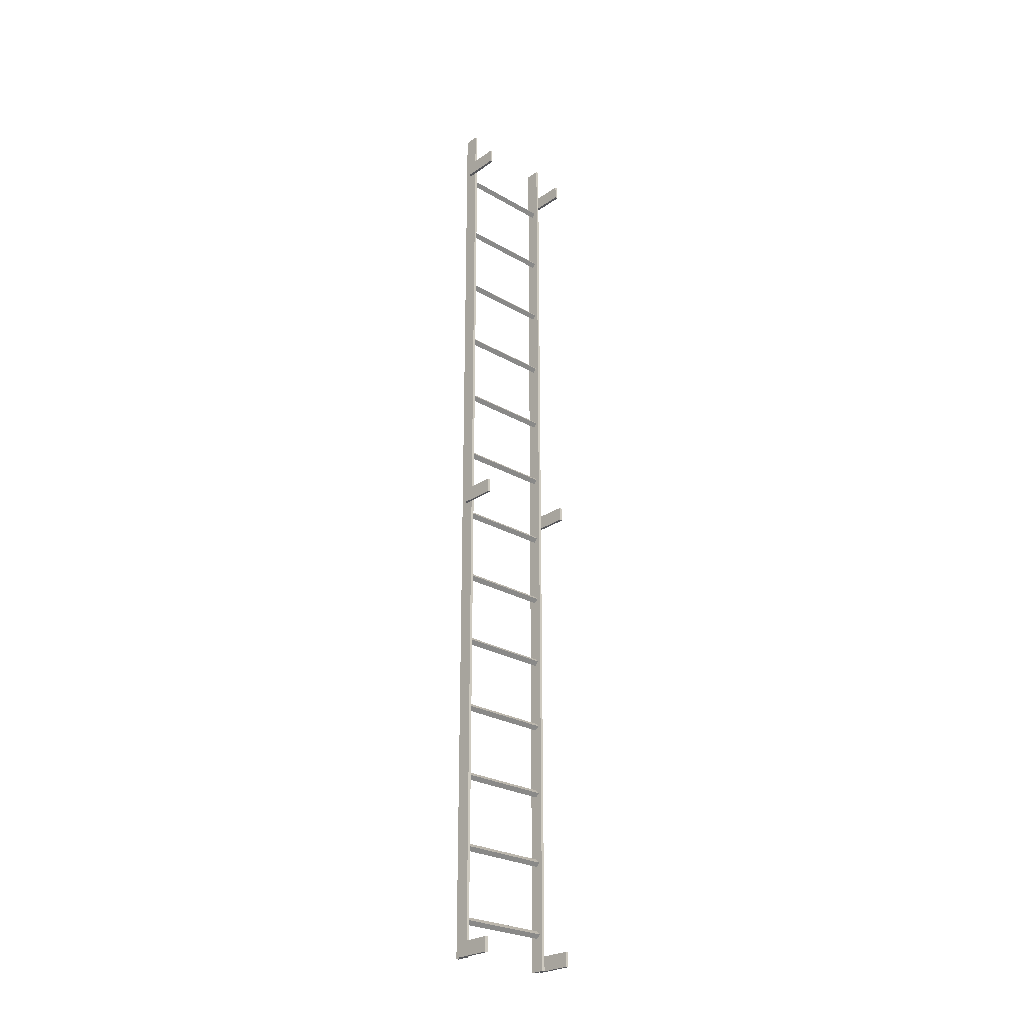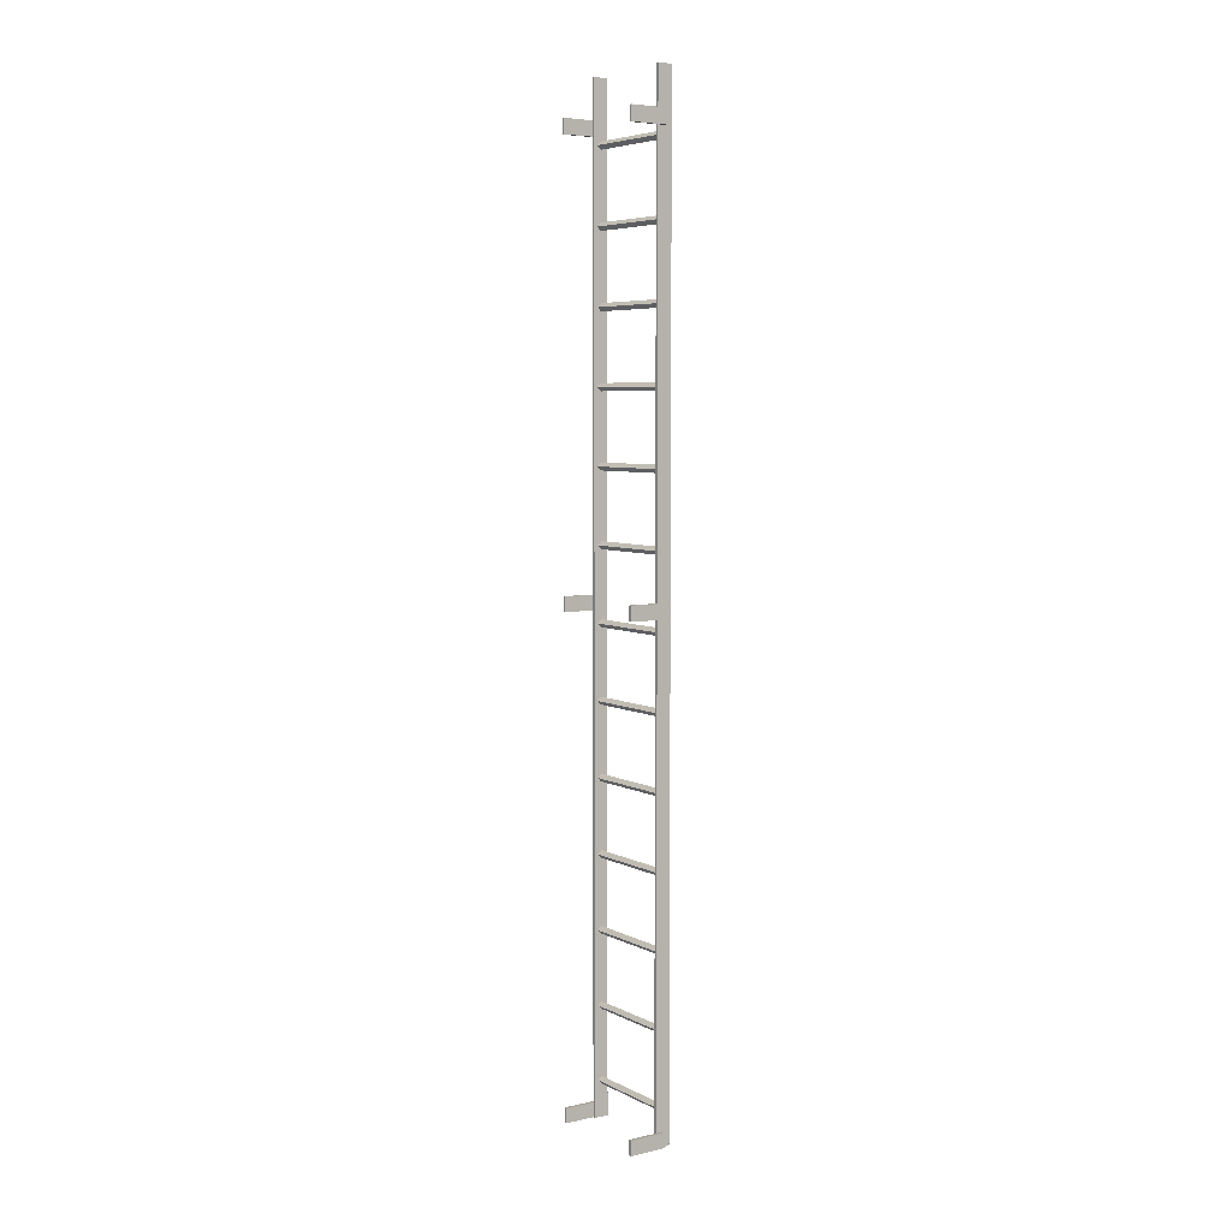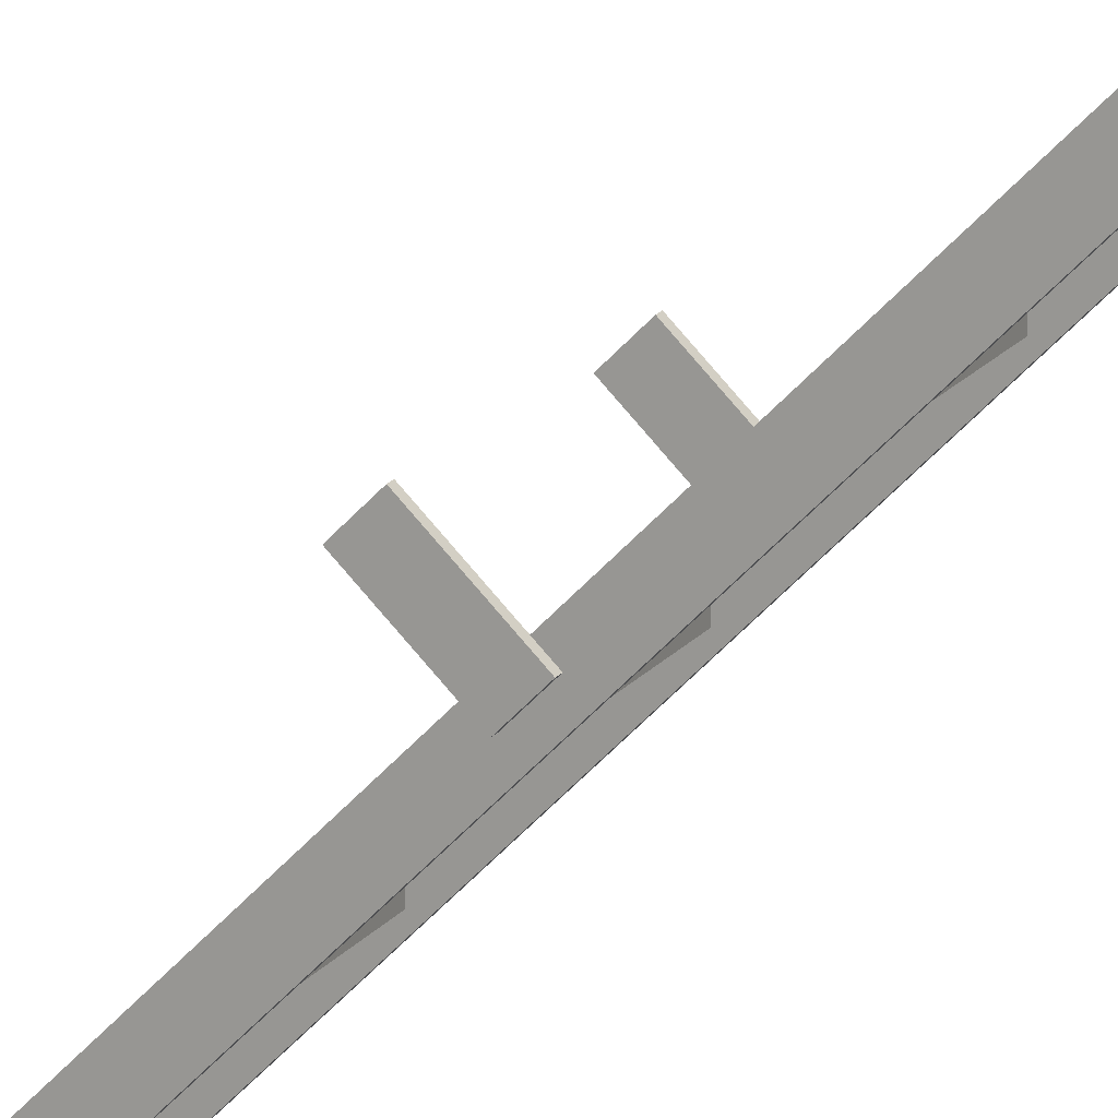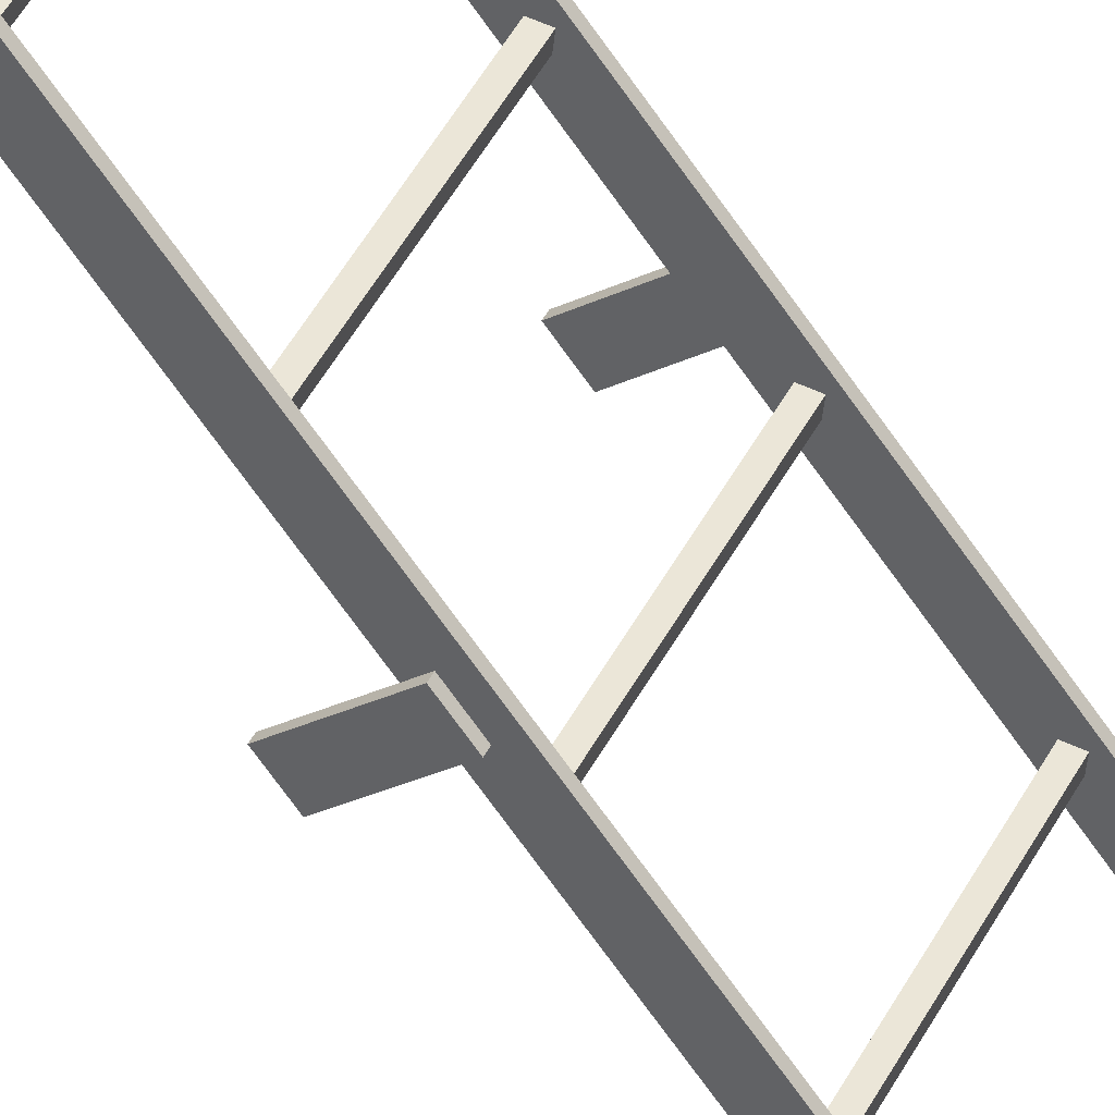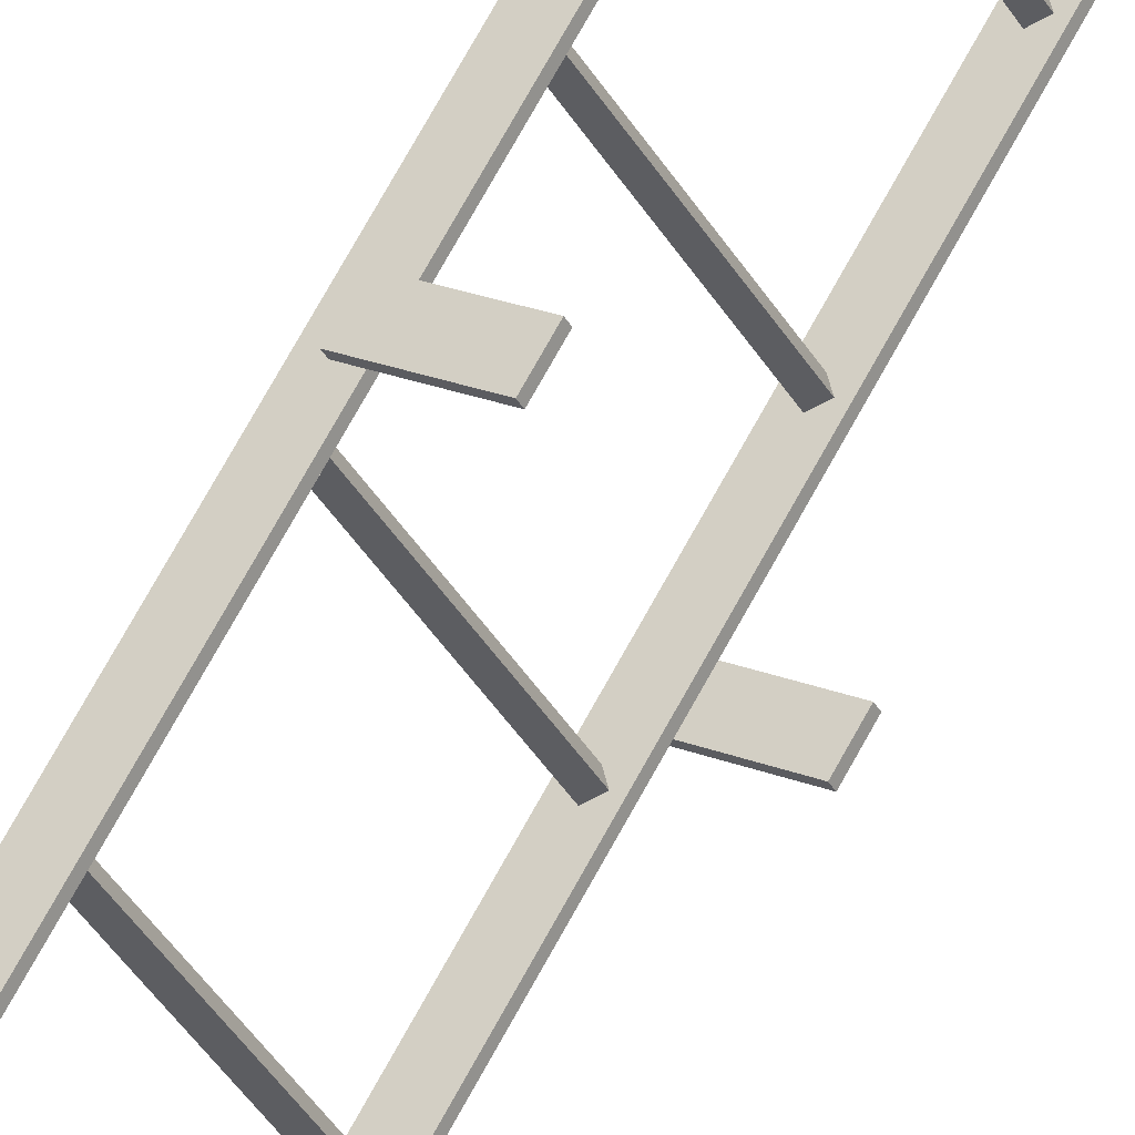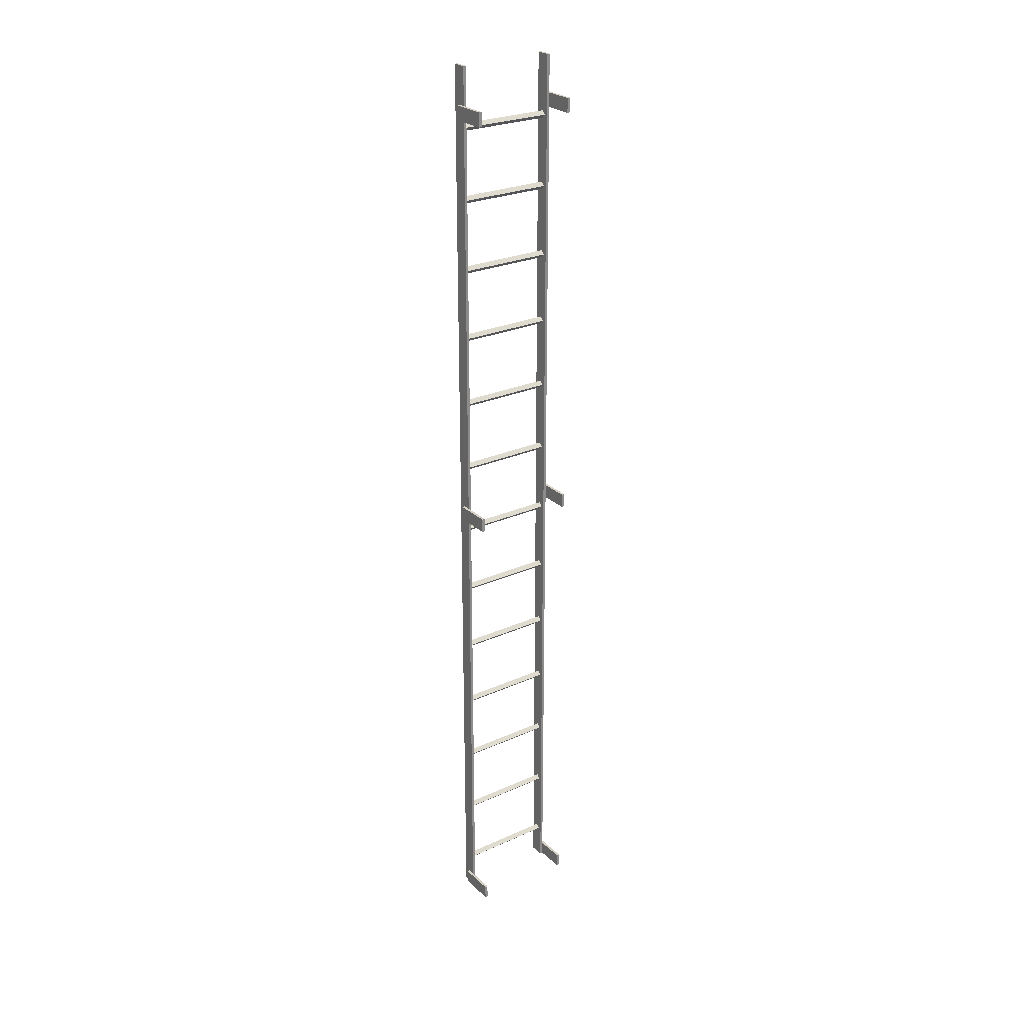
<metadata>
{"format":"obj","ext":"obj","renderer":"f3d","projection":"perspective","resolution":1024,"background":"white","views":[{"elev":-25.9,"azim":-162.6,"up":"+Z"},{"elev":5.8,"azim":-64.4,"up":"+Z"},{"elev":-53.6,"azim":-40.8,"up":"+Y"},{"elev":-66.3,"azim":34.5,"up":"+Y"},{"elev":68.8,"azim":-151.7,"up":"+Y"},{"elev":26.0,"azim":-155.4,"up":"+Z"}]}
</metadata>
<code>
o Ladder_Cube.002
v 3.894 -2.479 2.003
v 3.894 -2.479 -1.997
v 3.888 -2.49 2.003
v 3.888 -2.49 -1.997
v 3.946 -2.509 2.003
v 3.946 -2.509 -1.997
v 3.94 -2.52 2.003
v 3.94 -2.52 -1.997
v 4.094 -2.133 2.003
v 4.094 -2.133 -1.997
v 4.1 -2.123 2.003
v 4.1 -2.123 -1.997
v 4.146 -2.163 2.003
v 4.146 -2.163 -1.997
v 4.152 -2.153 2.003
v 4.152 -2.153 -1.997
v 4.11 -2.136 -1.847
v 4.123 -2.144 -1.862
v 3.905 -2.491 -1.847
v 3.918 -2.499 -1.862
v 4.123 -2.144 -1.831
v 4.136 -2.151 -1.847
v 3.918 -2.499 -1.831
v 3.931 -2.507 -1.847
v 4.11 -2.136 -1.547
v 4.123 -2.144 -1.562
v 3.905 -2.491 -1.547
v 3.918 -2.499 -1.562
v 4.123 -2.144 -1.531
v 4.136 -2.151 -1.547
v 3.918 -2.499 -1.531
v 3.931 -2.507 -1.547
v 4.11 -2.136 -1.247
v 4.123 -2.144 -1.262
v 3.905 -2.491 -1.247
v 3.918 -2.499 -1.262
v 4.123 -2.144 -1.231
v 4.136 -2.151 -1.247
v 3.918 -2.499 -1.231
v 3.931 -2.507 -1.247
v 4.11 -2.136 -0.9466
v 4.123 -2.144 -0.9622
v 3.905 -2.491 -0.9466
v 3.918 -2.499 -0.9622
v 4.123 -2.144 -0.931
v 4.136 -2.151 -0.9466
v 3.918 -2.499 -0.931
v 3.931 -2.507 -0.9466
v 4.11 -2.136 -0.6466
v 4.123 -2.144 -0.6622
v 3.905 -2.491 -0.6466
v 3.918 -2.499 -0.6622
v 4.123 -2.144 -0.631
v 4.136 -2.151 -0.6466
v 3.918 -2.499 -0.631
v 3.931 -2.507 -0.6466
v 4.11 -2.136 -0.3466
v 4.123 -2.144 -0.3622
v 3.905 -2.491 -0.3466
v 3.918 -2.499 -0.3622
v 4.123 -2.144 -0.331
v 4.136 -2.151 -0.3466
v 3.918 -2.499 -0.331
v 3.931 -2.507 -0.3466
v 4.11 -2.136 -0.0466
v 4.123 -2.144 -0.06216
v 3.905 -2.491 -0.0466
v 3.918 -2.499 -0.06216
v 4.123 -2.144 -0.03104
v 4.136 -2.151 -0.0466
v 3.918 -2.499 -0.03104
v 3.931 -2.507 -0.0466
v 4.11 -2.136 0.2534
v 4.123 -2.144 0.2378
v 3.905 -2.491 0.2534
v 3.918 -2.499 0.2378
v 4.123 -2.144 0.269
v 4.136 -2.151 0.2534
v 3.918 -2.499 0.269
v 3.931 -2.507 0.2534
v 4.11 -2.136 0.5534
v 4.123 -2.144 0.5378
v 3.905 -2.491 0.5534
v 3.918 -2.499 0.5378
v 4.123 -2.144 0.569
v 4.136 -2.151 0.5534
v 3.918 -2.499 0.569
v 3.931 -2.507 0.5534
v 4.11 -2.136 0.8534
v 4.123 -2.144 0.8378
v 3.905 -2.491 0.8534
v 3.918 -2.499 0.8378
v 4.123 -2.144 0.869
v 4.136 -2.151 0.8534
v 3.918 -2.499 0.869
v 3.931 -2.507 0.8534
v 4.11 -2.136 1.153
v 4.123 -2.144 1.138
v 3.905 -2.491 1.153
v 3.918 -2.499 1.138
v 4.123 -2.144 1.169
v 4.136 -2.151 1.153
v 3.918 -2.499 1.169
v 3.931 -2.507 1.153
v 4.11 -2.136 1.453
v 4.123 -2.144 1.438
v 3.905 -2.491 1.453
v 3.918 -2.499 1.438
v 4.123 -2.144 1.469
v 4.136 -2.151 1.453
v 3.918 -2.499 1.469
v 3.931 -2.507 1.453
v 4.11 -2.136 1.753
v 4.123 -2.144 1.738
v 3.905 -2.491 1.753
v 3.918 -2.499 1.738
v 4.123 -2.144 1.769
v 4.136 -2.151 1.753
v 3.918 -2.499 1.769
v 3.931 -2.507 1.753
v 3.78 -2.427 1.846
v 3.78 -2.427 1.786
v 3.774 -2.438 1.846
v 3.774 -2.438 1.786
v 3.915 -2.505 1.846
v 3.915 -2.505 1.786
v 3.909 -2.515 1.846
v 3.909 -2.515 1.786
v 3.78 -2.427 -1.937
v 3.78 -2.427 -1.997
v 3.774 -2.438 -1.937
v 3.774 -2.438 -1.997
v 3.915 -2.505 -1.937
v 3.915 -2.505 -1.997
v 3.909 -2.515 -1.937
v 3.909 -2.515 -1.997
v 3.78 -2.427 0.0634
v 3.78 -2.427 0.003399
v 3.774 -2.438 0.0634
v 3.774 -2.438 0.003399
v 3.915 -2.505 0.0634
v 3.915 -2.505 0.003399
v 3.909 -2.515 0.0634
v 3.909 -2.515 0.003399
v 3.992 -2.06 1.846
v 3.992 -2.06 1.786
v 3.998 -2.05 1.846
v 3.998 -2.05 1.786
v 4.127 -2.138 1.846
v 4.127 -2.138 1.786
v 4.133 -2.127 1.846
v 4.133 -2.127 1.786
v 3.992 -2.06 -1.937
v 3.992 -2.06 -1.997
v 3.998 -2.05 -1.937
v 3.998 -2.05 -1.997
v 4.127 -2.138 -1.937
v 4.127 -2.138 -1.997
v 4.133 -2.127 -1.937
v 4.133 -2.127 -1.997
v 3.992 -2.06 0.0634
v 3.992 -2.06 0.003399
v 3.998 -2.05 0.0634
v 3.998 -2.05 0.003399
v 4.127 -2.138 0.0634
v 4.127 -2.138 0.003399
v 4.133 -2.127 0.0634
v 4.133 -2.127 0.003399
f 2 3 1
f 4 7 3
f 8 5 7
f 6 1 5
f 7 1 3
f 4 6 8
f 11 10 9
f 15 12 11
f 13 16 15
f 9 14 13
f 9 15 11
f 14 12 16
f 17 20 19
f 20 23 19
f 24 21 23
f 22 17 21
f 23 17 19
f 20 22 24
f 25 28 27
f 28 31 27
f 32 29 31
f 29 26 25
f 27 29 25
f 28 30 32
f 33 36 35
f 36 39 35
f 40 37 39
f 37 34 33
f 39 33 35
f 36 38 40
f 42 43 41
f 44 47 43
f 48 45 47
f 45 42 41
f 47 41 43
f 44 46 48
f 50 51 49
f 52 55 51
f 56 53 55
f 53 50 49
f 55 49 51
f 52 54 56
f 58 59 57
f 60 63 59
f 64 61 63
f 61 58 57
f 63 57 59
f 60 62 64
f 66 67 65
f 68 71 67
f 72 69 71
f 69 66 65
f 71 65 67
f 68 70 72
f 74 75 73
f 76 79 75
f 80 77 79
f 77 74 73
f 79 73 75
f 76 78 80
f 82 83 81
f 84 87 83
f 88 85 87
f 85 82 81
f 87 81 83
f 84 86 88
f 90 91 89
f 92 95 91
f 96 93 95
f 93 90 89
f 95 89 91
f 92 94 96
f 98 99 97
f 100 103 99
f 104 101 103
f 101 98 97
f 103 97 99
f 100 102 104
f 106 107 105
f 108 111 107
f 112 109 111
f 109 106 105
f 111 105 107
f 108 110 112
f 114 115 113
f 116 119 115
f 120 117 119
f 117 114 113
f 119 113 115
f 116 118 120
f 122 123 121
f 124 127 123
f 128 125 127
f 126 121 125
f 127 121 123
f 124 126 128
f 130 131 129
f 132 135 131
f 136 133 135
f 134 129 133
f 135 129 131
f 132 134 136
f 138 139 137
f 140 143 139
f 144 141 143
f 142 137 141
f 143 137 139
f 140 142 144
f 147 146 145
f 151 148 147
f 149 152 151
f 145 150 149
f 145 151 147
f 150 148 152
f 155 154 153
f 159 156 155
f 157 160 159
f 153 158 157
f 153 159 155
f 158 156 160
f 163 162 161
f 167 164 163
f 165 168 167
f 161 166 165
f 161 167 163
f 166 164 168
f 2 4 3
f 4 8 7
f 8 6 5
f 6 2 1
f 7 5 1
f 4 2 6
f 11 12 10
f 15 16 12
f 13 14 16
f 9 10 14
f 9 13 15
f 14 10 12
f 17 18 20
f 20 24 23
f 24 22 21
f 22 18 17
f 23 21 17
f 20 18 22
f 25 26 28
f 28 32 31
f 32 30 29
f 29 30 26
f 27 31 29
f 28 26 30
f 33 34 36
f 36 40 39
f 40 38 37
f 37 38 34
f 39 37 33
f 36 34 38
f 42 44 43
f 44 48 47
f 48 46 45
f 45 46 42
f 47 45 41
f 44 42 46
f 50 52 51
f 52 56 55
f 56 54 53
f 53 54 50
f 55 53 49
f 52 50 54
f 58 60 59
f 60 64 63
f 64 62 61
f 61 62 58
f 63 61 57
f 60 58 62
f 66 68 67
f 68 72 71
f 72 70 69
f 69 70 66
f 71 69 65
f 68 66 70
f 74 76 75
f 76 80 79
f 80 78 77
f 77 78 74
f 79 77 73
f 76 74 78
f 82 84 83
f 84 88 87
f 88 86 85
f 85 86 82
f 87 85 81
f 84 82 86
f 90 92 91
f 92 96 95
f 96 94 93
f 93 94 90
f 95 93 89
f 92 90 94
f 98 100 99
f 100 104 103
f 104 102 101
f 101 102 98
f 103 101 97
f 100 98 102
f 106 108 107
f 108 112 111
f 112 110 109
f 109 110 106
f 111 109 105
f 108 106 110
f 114 116 115
f 116 120 119
f 120 118 117
f 117 118 114
f 119 117 113
f 116 114 118
f 122 124 123
f 124 128 127
f 128 126 125
f 126 122 121
f 127 125 121
f 124 122 126
f 130 132 131
f 132 136 135
f 136 134 133
f 134 130 129
f 135 133 129
f 132 130 134
f 138 140 139
f 140 144 143
f 144 142 141
f 142 138 137
f 143 141 137
f 140 138 142
f 147 148 146
f 151 152 148
f 149 150 152
f 145 146 150
f 145 149 151
f 150 146 148
f 155 156 154
f 159 160 156
f 157 158 160
f 153 154 158
f 153 157 159
f 158 154 156
f 163 164 162
f 167 168 164
f 165 166 168
f 161 162 166
f 161 165 167
f 166 162 164

</code>
